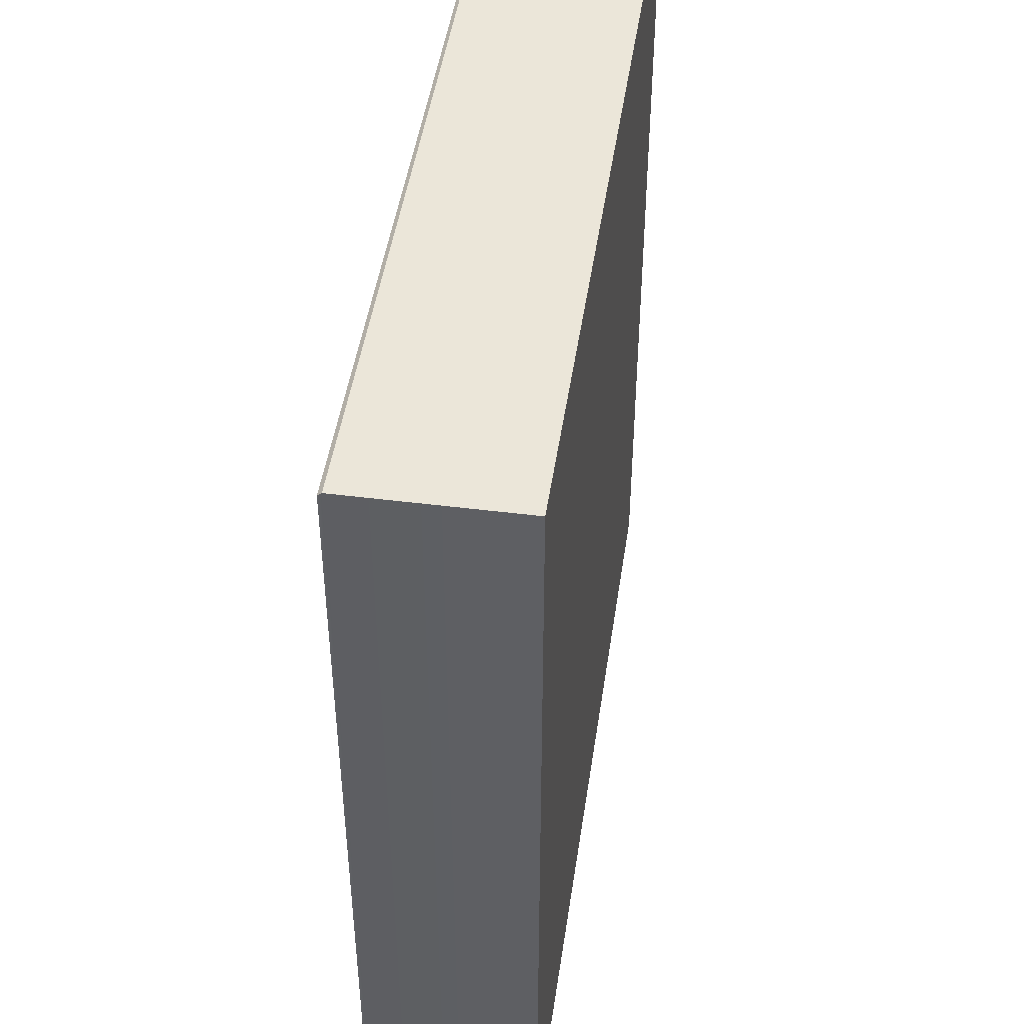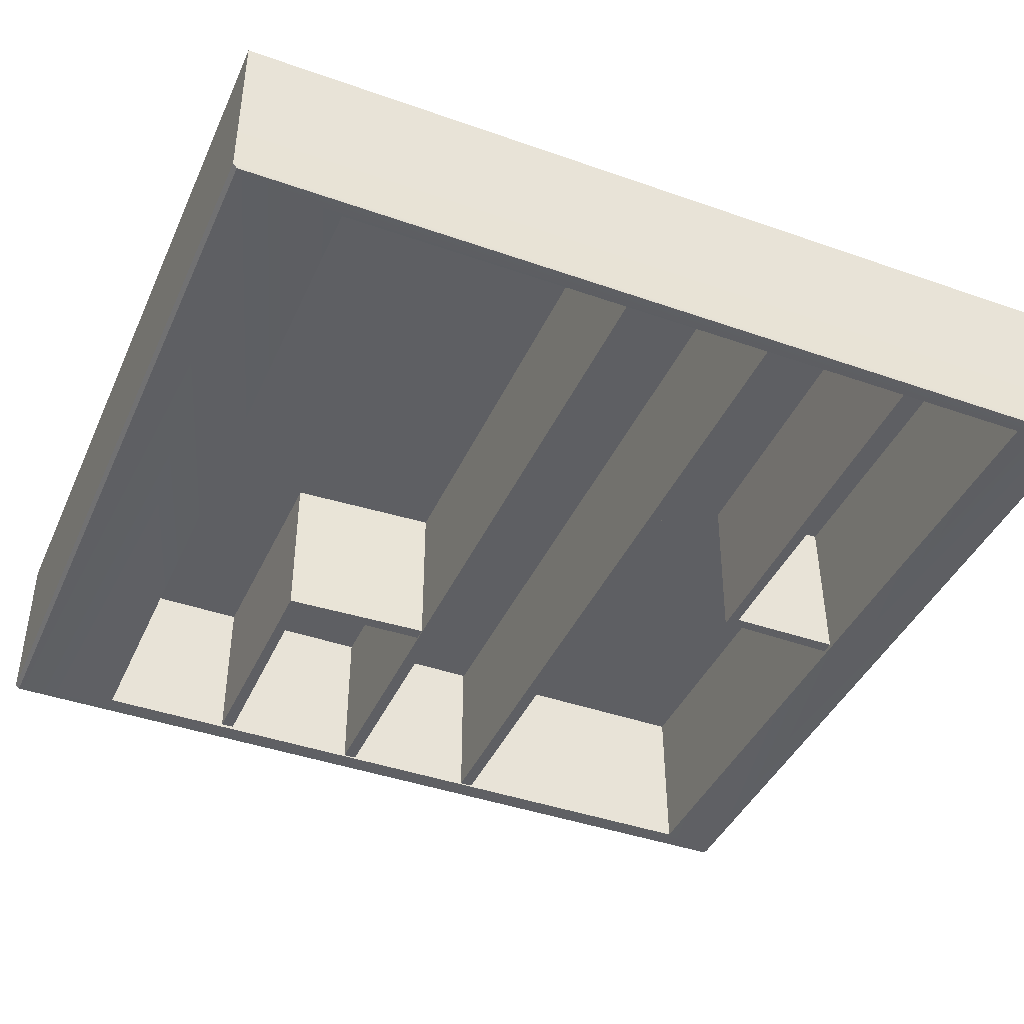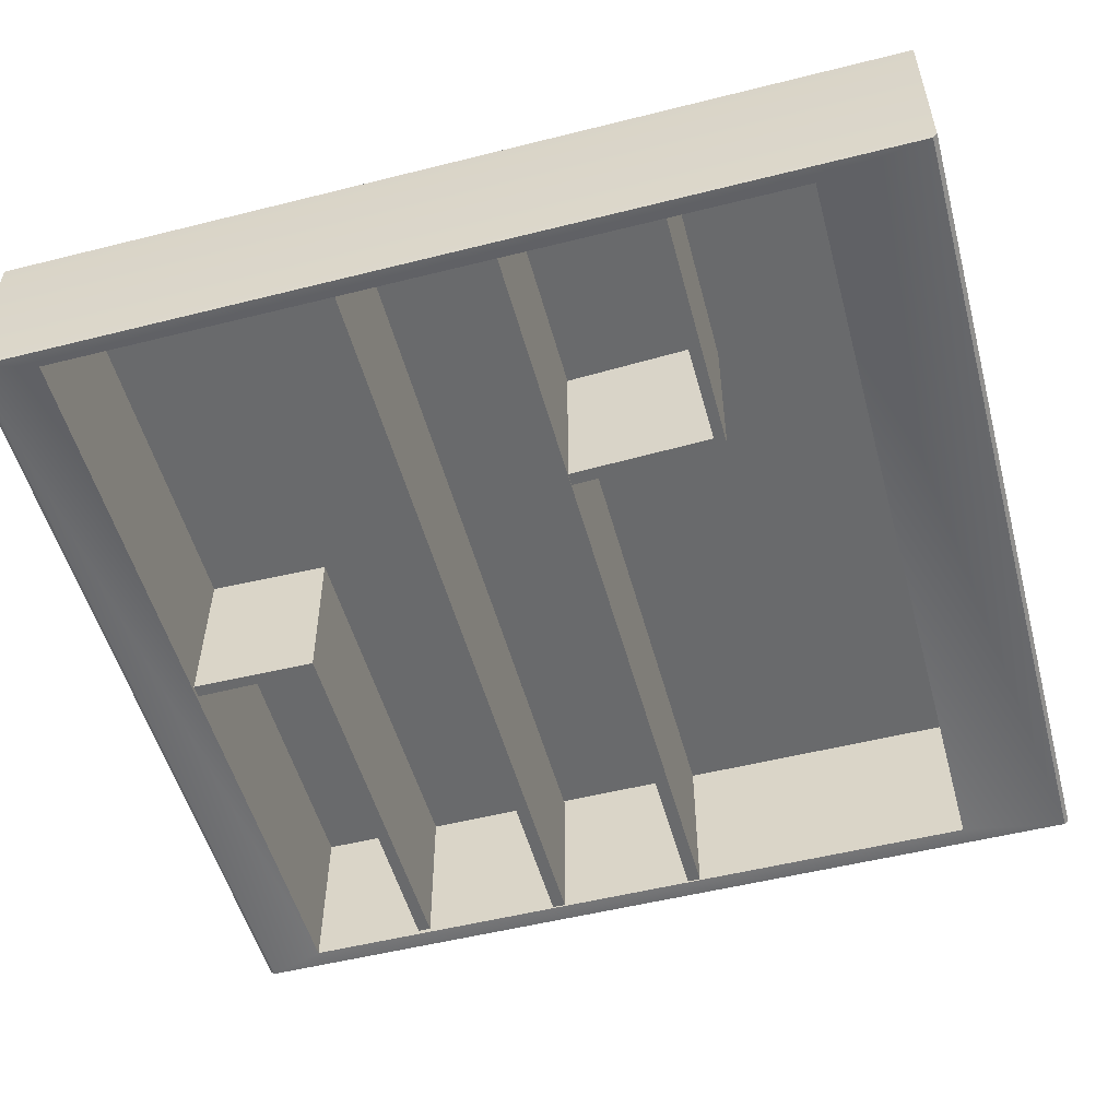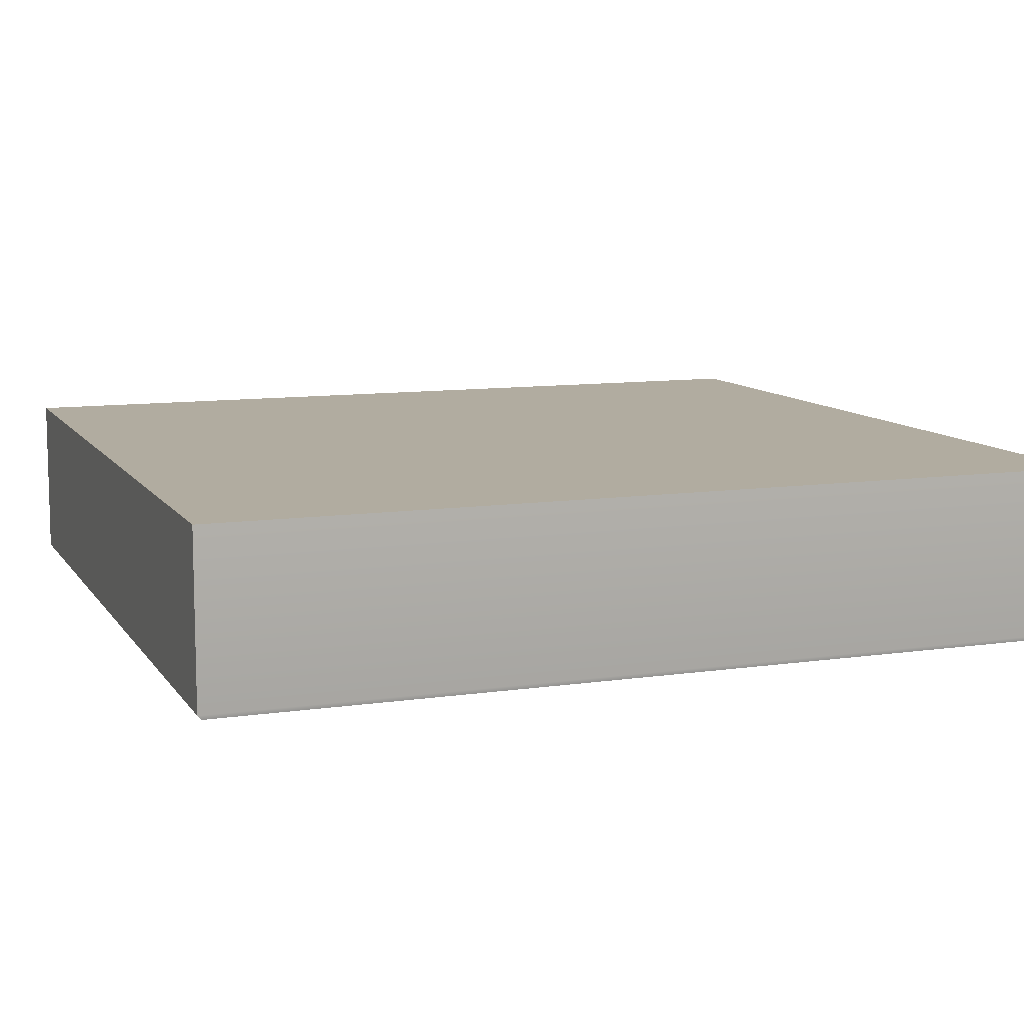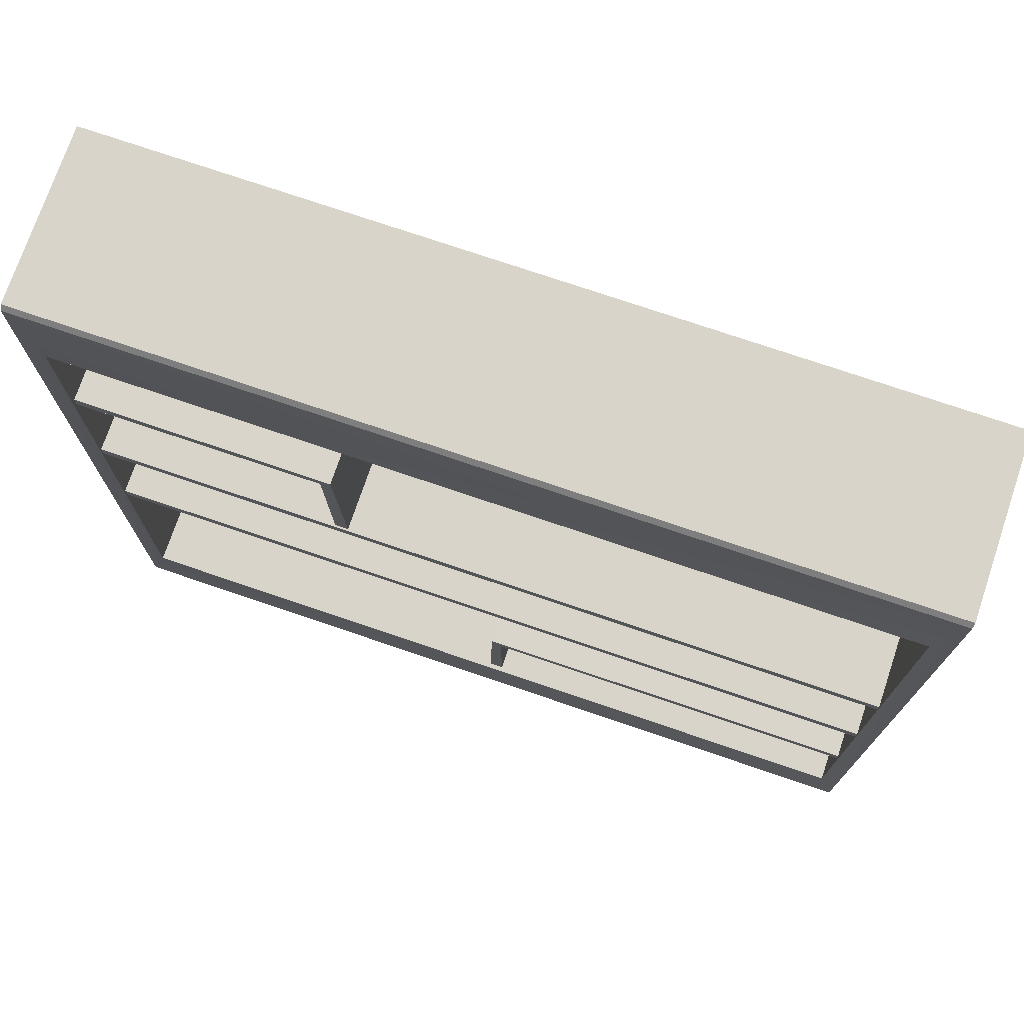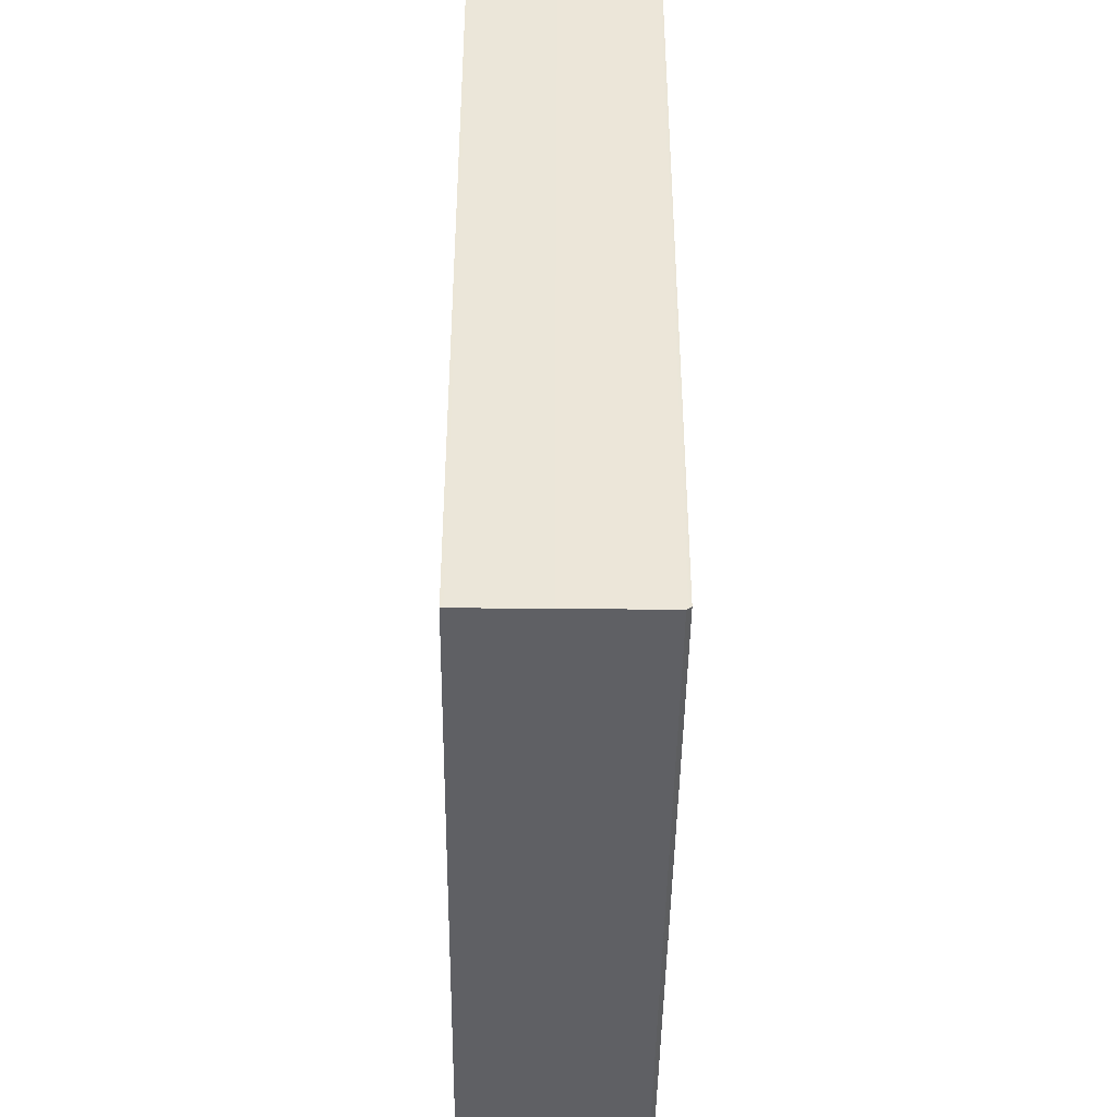
<metadata>
{"format":"obj","ext":"obj","renderer":"f3d","projection":"perspective","resolution":1024,"background":"white","views":[{"elev":46.8,"azim":98.4,"up":"+Z"},{"elev":-41.8,"azim":67.0,"up":"+Y"},{"elev":-52.9,"azim":-74.9,"up":"+Y"},{"elev":10.1,"azim":69.5,"up":"+Y"},{"elev":74.9,"azim":18.8,"up":"+Z"},{"elev":-43.8,"azim":-90.7,"up":"+Z"}]}
</metadata>
<code>
v -36.67 -19.42 119.8
v -37.61 -19.42 154.7
v -33.49 -19.42 119.8
v 3.627 -19.15 44.4
v 3.843 -19.15 13.71
v 0.6678 -19.15 13.71
v -96.8 -19.42 157.5
v -96.8 19.48 157.5
v -35.07 -19.42 157.2
v -96.8 19.48 157.5
v -35.07 18.9 157.2
v -35.07 -19.42 157.2
v -35.36 19.48 156.9
v -35.07 18.9 157.2
v -96.8 19.48 157.5
v -35.07 -19.42 157.2
v -35.07 18.9 157.2
v -33.49 -19.42 119.8
v -35.36 19.48 156.9
v -33.49 -19.42 119.8
v -35.07 18.9 157.2
v -33.49 19.77 119.8
v -33.49 -19.42 119.8
v -35.36 19.48 156.9
v -96.8 -19.42 154.3
v -37.61 -19.42 154.7
v -96.8 19.48 154.3
v -96.8 19.48 154.3
v -37.61 -19.42 154.7
v -37.61 18.9 154.7
v -37.9 19.48 154.4
v -96.8 19.48 154.3
v -37.61 18.9 154.7
v -37.61 -19.42 154.7
v -36.67 -19.42 119.8
v -37.61 18.9 154.7
v -37.61 18.9 154.7
v -36.67 -19.42 119.8
v -37.9 19.48 154.4
v -36.67 19.77 119.8
v -37.9 19.48 154.4
v -36.67 -19.42 119.8
v -96.8 -19.42 154.3
v -96.8 -19.42 157.5
v -37.61 -19.42 154.7
v -96.8 -19.42 157.5
v -35.07 -19.42 157.2
v -37.61 -19.42 154.7
v -37.61 -19.42 154.7
v -35.07 -19.42 157.2
v -33.49 -19.42 119.8
v 98.01 -19.15 47.62
v 98.01 -19.15 44.45
v 3.627 -19.15 44.4
v 1.087 -19.15 46.94
v 98.01 -19.15 47.62
v 3.627 -19.15 44.4
v 1.087 -19.15 46.94
v 3.627 -19.15 44.4
v 0.6678 -19.15 13.71
v 98.01 19.48 47.62
v 98.01 -19.15 47.62
v 1.379 19.52 46.65
v 98.01 -19.15 47.62
v 1.087 -19.15 46.94
v 1.379 19.52 46.65
v 1.087 -19.15 46.94
v 0.6678 -19.15 13.71
v 1.379 19.52 46.65
v 0.6678 -19.15 13.71
v 0.6678 19.48 13.71
v 1.379 19.52 46.65
v -94.98 -20.25 189.3
v -94.89 19.48 188.8
v -95.03 -20.25 16.66
v -94.89 19.48 188.8
v -94.75 19.48 17.12
v -95.03 -20.25 16.66
v 95.45 -20.25 189.3
v 95.37 19.48 188.8
v -94.98 -20.25 189.3
v 95.37 19.48 188.8
v -94.89 19.48 188.8
v -94.98 -20.25 189.3
v 95.51 -20.25 16.66
v 95.22 19.48 17.12
v 95.45 -20.25 189.3
v 95.22 19.48 17.12
v 95.37 19.48 188.8
v 95.45 -20.25 189.3
v -97.24 19.77 117.5
v -97.24 -19.87 117.5
v 98.07 19.48 117.5
v -97.24 -19.87 117.5
v 98.07 -19.87 117.5
v 98.07 19.48 117.5
v 98.07 -19.87 120.6
v 98.07 -19.87 117.5
v -97.24 -19.87 120.6
v 98.07 -19.87 117.5
v -97.24 -19.87 117.5
v -97.24 -19.87 120.6
v -97.24 -19.87 84.45
v -97.24 19.18 84.45
v 98.07 -19.87 84.45
v -97.24 19.18 84.45
v 98.07 18.9 84.45
v 98.07 -19.87 84.45
v 98.07 -19.87 84.45
v 98.07 -19.87 81.28
v -97.24 -19.87 84.45
v 98.07 -19.87 81.28
v -97.24 -19.87 81.28
v -97.24 -19.87 84.45
v -99.34 -19.75 215.5
v -99.34 -19.75 1.905
v -99.11 20.46 215.4
v -99.34 -19.75 1.905
v -99.21 20.46 1.978
v -99.11 20.46 215.4
v -99.17 -20.75 214.5
v -99.06 -20.75 2.865
v -99.34 -19.75 215.5
v -99.06 -20.75 2.865
v -99.34 -19.75 1.905
v -99.34 -19.75 215.5
v 99.65 -20.75 214.5
v -99.17 -20.75 214.5
v 99.81 -19.75 215.5
v -99.17 -20.75 214.5
v -99.34 -19.75 215.5
v 99.81 -19.75 215.5
v 99.53 -20.75 2.865
v 99.65 -20.75 214.5
v 99.81 -19.75 1.905
v 99.65 -20.75 214.5
v 99.81 -19.75 215.5
v 99.81 -19.75 1.905
v 99.81 -19.75 1.905
v -99.34 -19.75 1.905
v 99.53 -20.75 2.865
v -99.34 -19.75 1.905
v -99.06 -20.75 2.865
v 99.53 -20.75 2.865
v 99.81 -19.75 215.5
v 99.58 20.46 215.4
v 99.81 -19.75 1.905
v 99.58 20.46 215.4
v 99.58 20.46 1.978
v 99.81 -19.75 1.905
v 99.81 -19.75 215.5
v -99.34 -19.75 215.5
v 99.58 20.46 215.4
v -99.34 -19.75 215.5
v -99.11 20.46 215.4
v 99.58 20.46 215.4
v 99.58 20.46 1.978
v -99.21 20.46 1.978
v 99.81 -19.75 1.905
v -99.21 20.46 1.978
v -99.34 -19.75 1.905
v 99.81 -19.75 1.905
v -99.21 20.46 1.978
v 99.58 20.46 1.978
v -99.11 20.46 215.4
v 99.58 20.46 1.978
v 99.58 20.46 215.4
v -99.11 20.46 215.4
v 97.48 19.48 81.86
v 97.48 19.48 83.87
v -96.65 19.76 83.87
v -96.65 19.76 81.86
v 97.48 19.48 81.86
v -96.65 19.76 83.87
v 97.48 19.48 81.86
v -96.65 19.76 81.86
v 98.07 19.48 81.28
v -96.65 19.76 81.86
v -97.24 19.77 81.28
v 98.07 19.48 81.28
v 98.07 18.9 84.45
v -97.24 19.18 84.45
v 97.48 19.48 83.87
v -97.24 19.18 84.45
v -96.65 19.76 83.87
v 97.48 19.48 83.87
v 98.07 18.9 84.45
v 97.48 19.48 83.87
v 98.07 19.48 81.28
v 97.48 19.48 83.87
v 97.48 19.48 81.86
v 98.07 19.48 81.28
v -96.65 19.76 81.86
v -96.65 19.76 83.87
v -97.24 19.77 81.28
v -96.65 19.76 83.87
v -97.24 19.18 84.45
v -97.24 19.77 81.28
v 98.01 -19.15 44.45
v 98.01 19.75 44.45
v 3.627 -19.15 44.4
v 98.01 19.75 44.45
v 3.627 19.75 44.4
v 3.627 -19.15 44.4
v 3.627 -19.15 44.4
v 3.627 19.75 44.4
v 3.843 -19.15 13.71
v 3.627 19.75 44.4
v 3.843 20.03 13.71
v 3.843 -19.15 13.71
v -97.24 19.77 81.28
v -97.24 -19.87 81.28
v 98.07 19.48 81.28
v -97.24 -19.87 81.28
v 98.07 -19.87 81.28
v 98.07 19.48 81.28
v -94.75 19.48 17.12
v 95.22 19.48 17.12
v -95.03 -20.25 16.66
v 95.22 19.48 17.12
v 95.51 -20.25 16.66
v -95.03 -20.25 16.66
v -97.24 -19.87 120.6
v -97.24 19.77 120.6
v 98.07 -19.87 120.6
v -97.24 19.77 120.6
v 98.07 19.48 120.6
v 98.07 -19.87 120.6
v 95.22 19.48 17.12
v -94.75 19.48 17.12
v 95.37 19.48 188.8
v -94.75 19.48 17.12
v -94.89 19.48 188.8
v 95.37 19.48 188.8
v -95.03 -20.25 16.66
v 95.51 -20.25 16.66
v -99.06 -20.75 2.865
v 95.51 -20.25 16.66
v 99.53 -20.75 2.865
v -99.06 -20.75 2.865
v 99.53 -20.75 2.865
v 95.51 -20.25 16.66
v 95.45 -20.25 189.3
v 99.65 -20.75 214.5
v 99.53 -20.75 2.865
v 95.45 -20.25 189.3
v 99.65 -20.75 214.5
v 95.45 -20.25 189.3
v -94.98 -20.25 189.3
v -99.17 -20.75 214.5
v 99.65 -20.75 214.5
v -94.98 -20.25 189.3
v -99.06 -20.75 2.865
v -99.17 -20.75 214.5
v -94.98 -20.25 189.3
v -95.03 -20.25 16.66
v -99.06 -20.75 2.865
v -94.98 -20.25 189.3
g mtl_nt_2020_bookshelf_01
f 3 2 1
f 6 5 4
f 9 8 7
f 12 11 10
f 15 14 13
f 18 17 16
f 21 20 19
f 24 23 22
f 27 26 25
f 30 29 28
f 33 32 31
f 36 35 34
f 39 38 37
f 42 41 40
f 45 44 43
f 48 47 46
f 51 50 49
f 54 53 52
f 57 56 55
f 60 59 58
f 63 62 61
f 66 65 64
f 69 68 67
f 72 71 70
f 75 74 73
f 78 77 76
f 81 80 79
f 84 83 82
f 87 86 85
f 90 89 88
f 93 92 91
f 96 95 94
f 99 98 97
f 102 101 100
f 105 104 103
f 108 107 106
f 111 110 109
f 114 113 112
f 117 116 115
f 120 119 118
f 123 122 121
f 126 125 124
f 129 128 127
f 132 131 130
f 135 134 133
f 138 137 136
f 141 140 139
f 144 143 142
f 147 146 145
f 150 149 148
f 153 152 151
f 156 155 154
f 159 158 157
f 162 161 160
f 165 164 163
f 168 167 166
f 171 170 169
f 174 173 172
f 177 176 175
f 180 179 178
f 183 182 181
f 186 185 184
f 189 188 187
f 192 191 190
f 195 194 193
f 198 197 196
f 201 200 199
f 204 203 202
f 207 206 205
f 210 209 208
f 213 212 211
f 216 215 214
f 219 218 217
f 222 221 220
f 225 224 223
f 228 227 226
f 231 230 229
f 234 233 232
f 237 236 235
f 240 239 238
f 243 242 241
f 246 245 244
f 249 248 247
f 252 251 250
f 255 254 253
f 258 257 256

</code>
